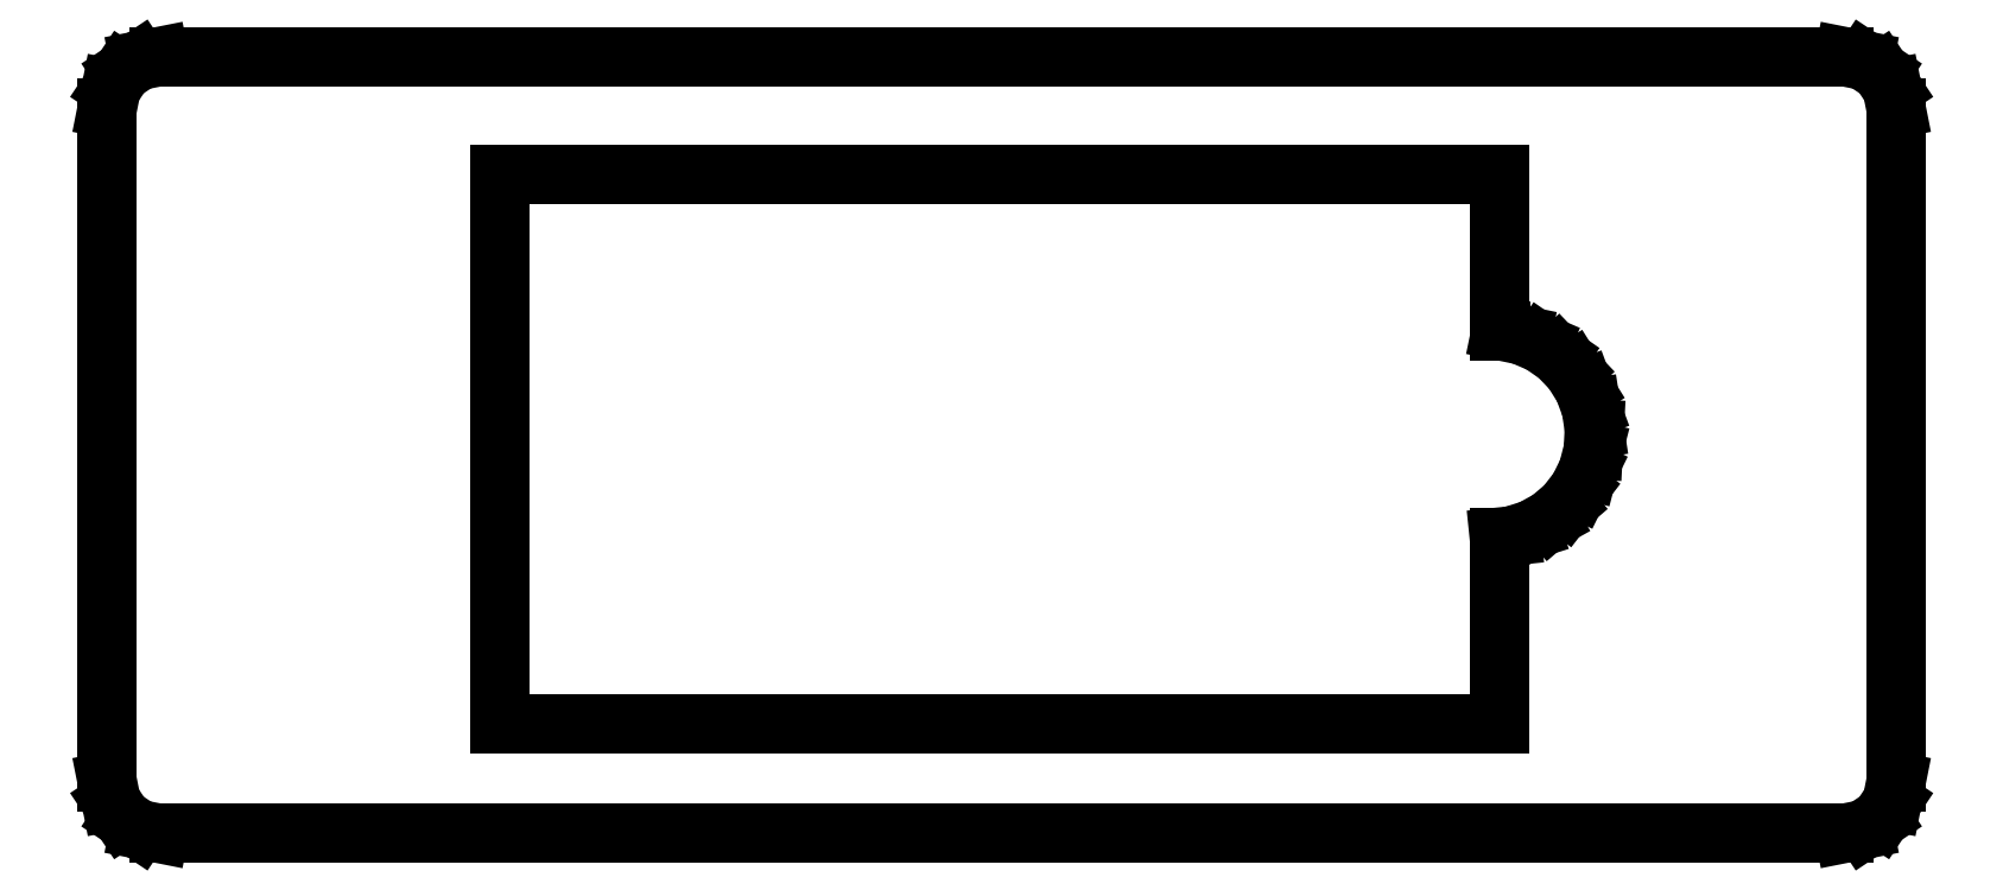
<metadata>
{"format":"dxf","ext":"dxf","renderer":"ezdxf+matplotlib","layout":"modelspace","background":"white","min_lineweight":24,"dpi":150}
</metadata>
<code>
0
SECTION
2
ENTITIES
0
LINE
8
0
10
-20.67
11
-20.67
20
-15.39
21
0.165
0
LINE
8
0
10
-20.67
11
-20.58
20
0.165
21
0.624
0
LINE
8
0
10
-20.58
11
-20.32
20
0.624
21
1.014
0
LINE
8
0
10
-20.32
11
-19.93
20
1.014
21
1.274
0
LINE
8
0
10
-19.93
11
-19.47
20
1.274
21
1.365
0
LINE
8
0
10
-19.47
11
19.47
20
1.365
21
1.365
0
LINE
8
0
10
19.47
11
19.93
20
1.365
21
1.274
0
LINE
8
0
10
19.93
11
20.32
20
1.274
21
1.014
0
LINE
8
0
10
20.32
11
20.58
20
1.014
21
0.624
0
LINE
8
0
10
20.58
11
20.67
20
0.624
21
0.165
0
LINE
8
0
10
20.67
11
20.67
20
0.165
21
-15.39
0
LINE
8
0
10
20.67
11
20.58
20
-15.39
21
-15.85
0
LINE
8
0
10
20.58
11
20.32
20
-15.85
21
-16.24
0
LINE
8
0
10
20.32
11
19.93
20
-16.24
21
-16.5
0
LINE
8
0
10
19.93
11
19.47
20
-16.5
21
-16.59
0
LINE
8
0
10
19.47
11
-19.47
20
-16.59
21
-16.59
0
LINE
8
0
10
-19.47
11
-19.93
20
-16.59
21
-16.5
0
LINE
8
0
10
-19.93
11
-20.32
20
-16.5
21
-16.24
0
LINE
8
0
10
-20.32
11
-20.58
20
-16.24
21
-15.85
0
LINE
8
0
10
-20.58
11
-20.67
20
-15.85
21
-15.39
0
LINE
8
0
10
-11.6
11
-11.6
20
-14.06
21
-1.365
0
LINE
8
0
10
-11.6
11
11.5
20
-1.365
21
-1.365
0
LINE
8
0
10
11.5
11
11.5
20
-1.365
21
-4.977
0
LINE
8
0
10
11.5
11
11.54
20
-4.977
21
-4.977
0
LINE
8
0
10
11.54
11
12.02
20
-4.977
21
-5.075
0
LINE
8
0
10
12.02
11
12.46
20
-5.075
21
-5.267
0
LINE
8
0
10
12.46
11
12.86
20
-5.267
21
-5.544
0
LINE
8
0
10
12.86
11
13.2
20
-5.544
21
-5.896
0
LINE
8
0
10
13.2
11
13.46
20
-5.896
21
-6.308
0
LINE
8
0
10
13.46
11
13.62
20
-6.308
21
-6.763
0
LINE
8
0
10
13.62
11
13.7
20
-6.763
21
-7.243
0
LINE
8
0
10
13.7
11
13.67
20
-7.243
21
-7.728
0
LINE
8
0
10
13.67
11
13.55
20
-7.728
21
-8.199
0
LINE
8
0
10
13.55
11
13.34
20
-8.199
21
-8.635
0
LINE
8
0
10
13.34
11
13.04
20
-8.635
21
-9.019
0
LINE
8
0
10
13.04
11
12.67
20
-9.019
21
-9.335
0
LINE
8
0
10
12.67
11
12.25
20
-9.335
21
-9.57
0
LINE
8
0
10
12.25
11
11.78
20
-9.57
21
-9.716
0
LINE
8
0
10
11.78
11
11.5
20
-9.716
21
-9.745
0
LINE
8
0
10
11.5
11
11.5
20
-9.745
21
-14.06
0
LINE
8
0
10
11.5
11
-11.6
20
-14.06
21
-14.06
0
ENDSEC
0
EOF

</code>
